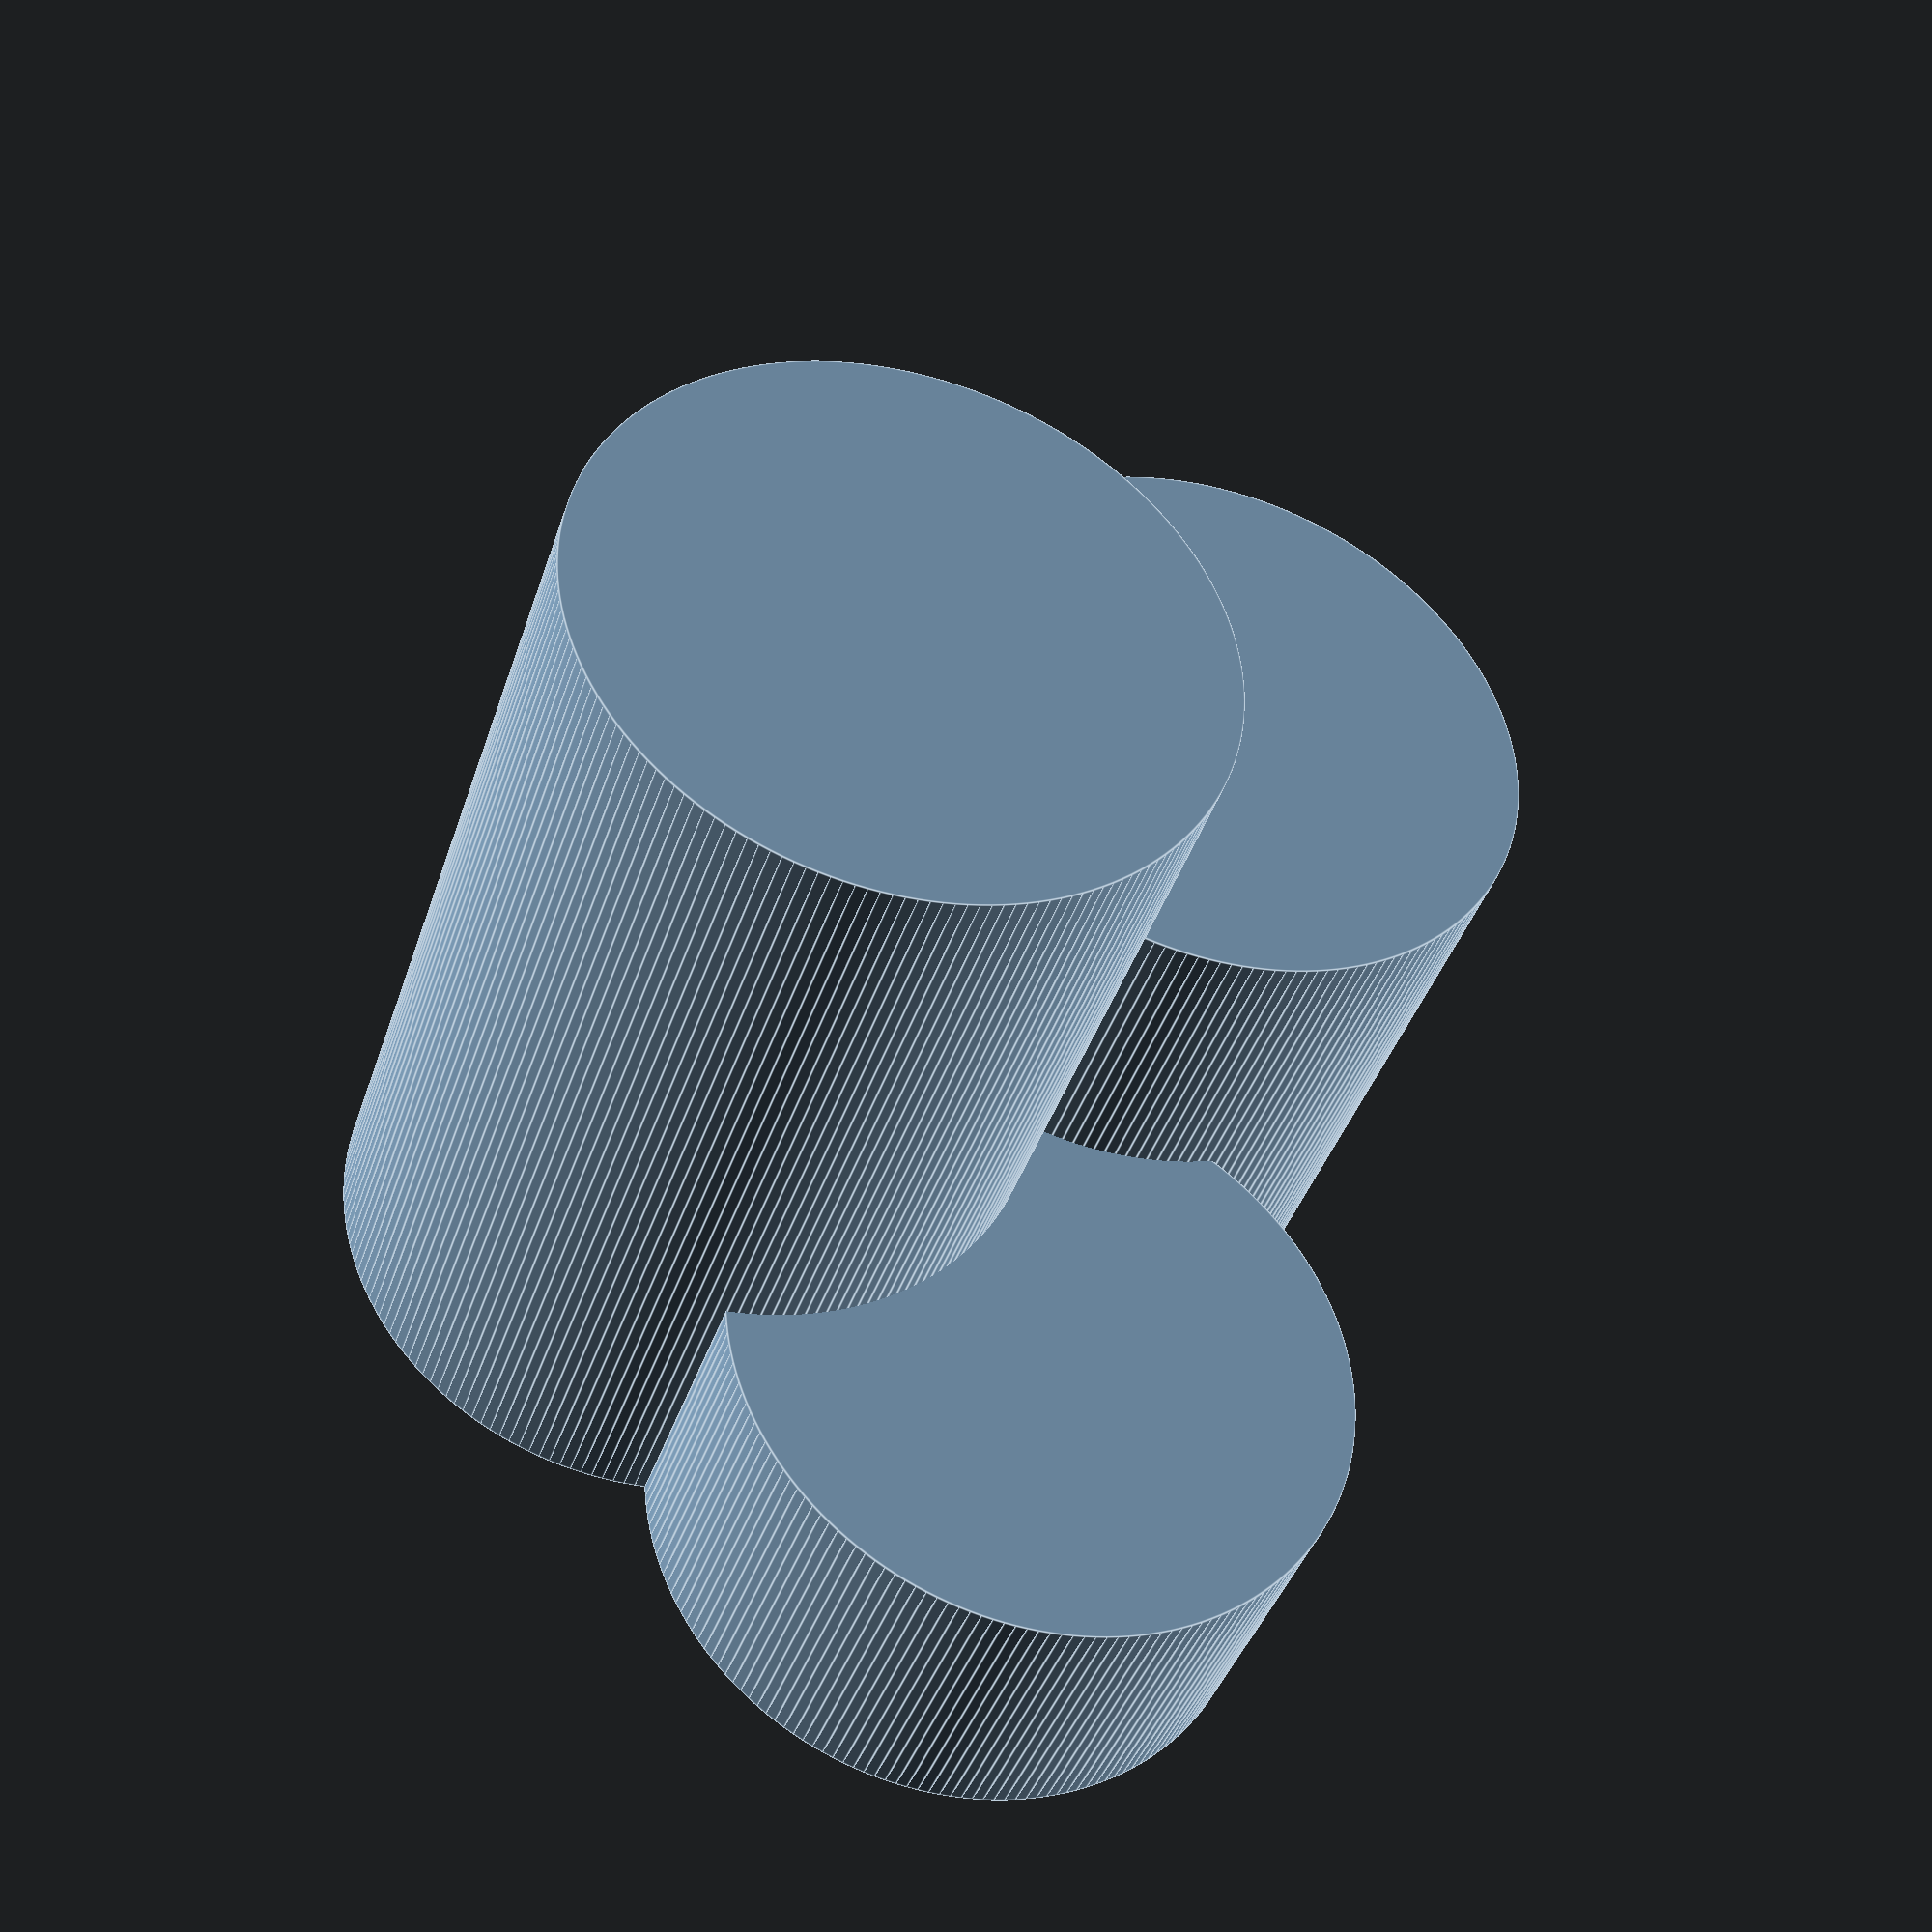
<openscad>
$fn = 180;

cylinder(h=30, r=10);
translate([11, 11, 0]) {
	cylinder(h=20, r=10);
}
translate([12, -7, 0]) {
	cylinder(h=10, r=10);
}
</openscad>
<views>
elev=39.0 azim=11.8 roll=343.1 proj=p view=edges
</views>
